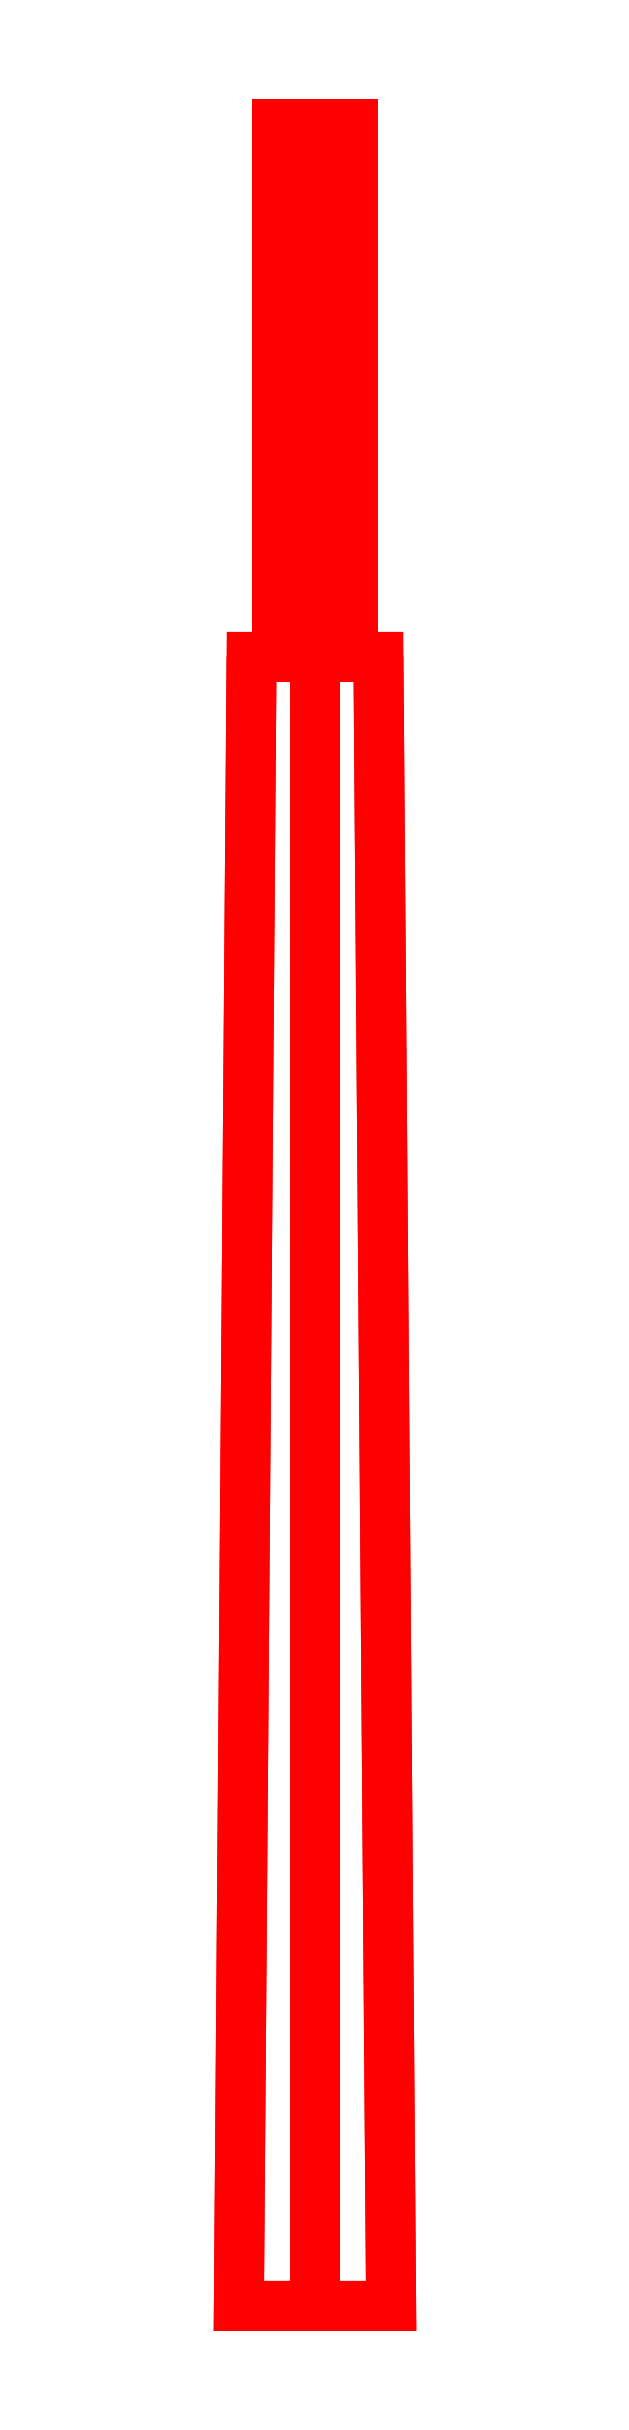
<metadata>
{"format":"dxf","ext":"dxf","renderer":"ezdxf+matplotlib","layout":"modelspace","background":"white","min_lineweight":24,"dpi":150}
</metadata>
<code>
0
SECTION
2
ENTITIES
0
3DFACE
8
GUNS
10
-0.025
20
0.62
30
-1.3e-15
11
1e-16
21
0.62
31
-0.025
12
-1e-16
22
-0.03
32
-0.03
13
-0.03
23
-0.03
33
-1.3e-15
0
3DFACE
8
GUNS
10
1e-16
20
0.62
30
-0.025
11
0.025
21
0.62
31
-1.3e-15
12
0.03
22
-0.03
32
-1.3e-15
13
-1e-16
23
-0.03
33
-0.03
0
3DFACE
8
GUNS
10
0.025
20
0.62
30
-1.3e-15
11
1e-16
21
0.62
31
0.025
12
-1e-16
22
-0.03
32
0.03
13
0.03
23
-0.03
33
-1.3e-15
0
3DFACE
8
GUNS
10
1e-16
20
0.62
30
0.025
11
-0.025
21
0.62
31
-1.3e-15
12
-0.03
22
-0.03
32
-1.3e-15
13
-1e-16
23
-0.03
33
0.03
0
3DFACE
8
GUNS
10
-0.015
20
0.62
30
0.01
11
1e-16
21
0.62
31
0.025
12
2e-16
22
0.83
32
0.025
13
-0.015
23
0.83
33
0.01
0
3DFACE
8
GUNS
10
1e-16
20
0.62
30
0.025
11
0.015
21
0.62
31
0.01
12
0.015
22
0.83
32
0.01
13
2e-16
23
0.83
33
0.025
0
3DFACE
8
GUNS
10
0.015
20
0.62
30
0.01
11
1e-16
21
0.62
31
-0.005
12
2e-16
22
0.83
32
-0.005
13
0.015
23
0.83
33
0.01
0
3DFACE
8
GUNS
10
1e-16
20
0.62
30
-0.005
11
-0.015
21
0.62
31
0.01
12
-0.015
22
0.83
32
0.01
13
2e-16
23
0.83
33
-0.005
0
3DFACE
8
GUNS
10
-1.7e-15
20
0.62
30
0.025
11
0.025
21
0.62
31
-1.3e-15
12
1e-16
22
0.62
32
-0.025
13
-0.025
23
0.62
33
-1.3e-15
0
3DFACE
8
GUNS
10
2e-16
20
0.83
30
0.025
11
0.015
21
0.83
31
0.01
12
2e-16
22
0.83
32
-0.005
13
-0.015
23
0.83
33
0.01
0
VIEWPORT
8
0
10
144.7
20
101.2
30
0
40
391.1
41
222.2
68
     2
69
     1
0
VIEWPORT
8
0
10
139.2
20
100.8
30
0
40
222.8
41
161.3
68
     1
69
     2
0
ENDSEC
0
EOF

</code>
